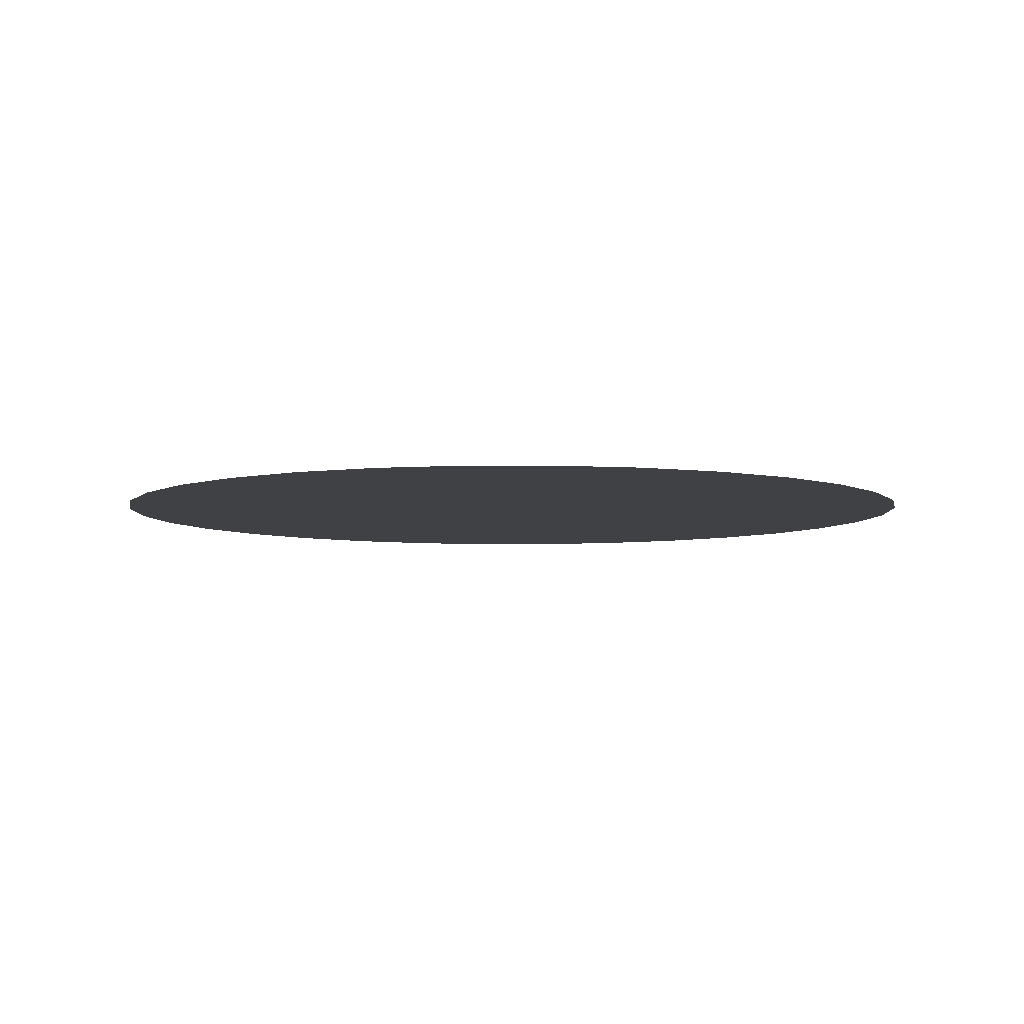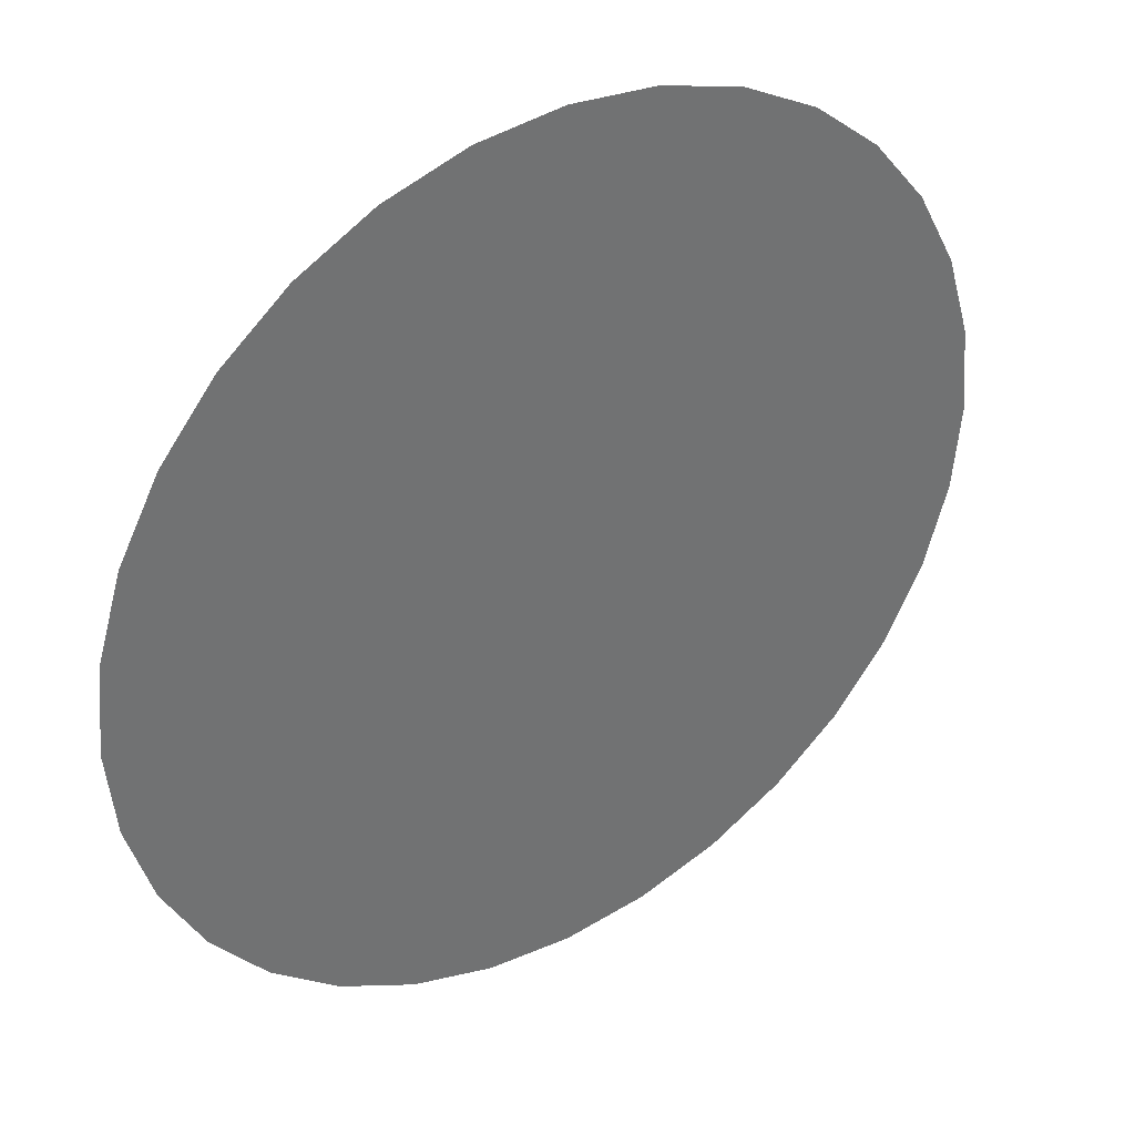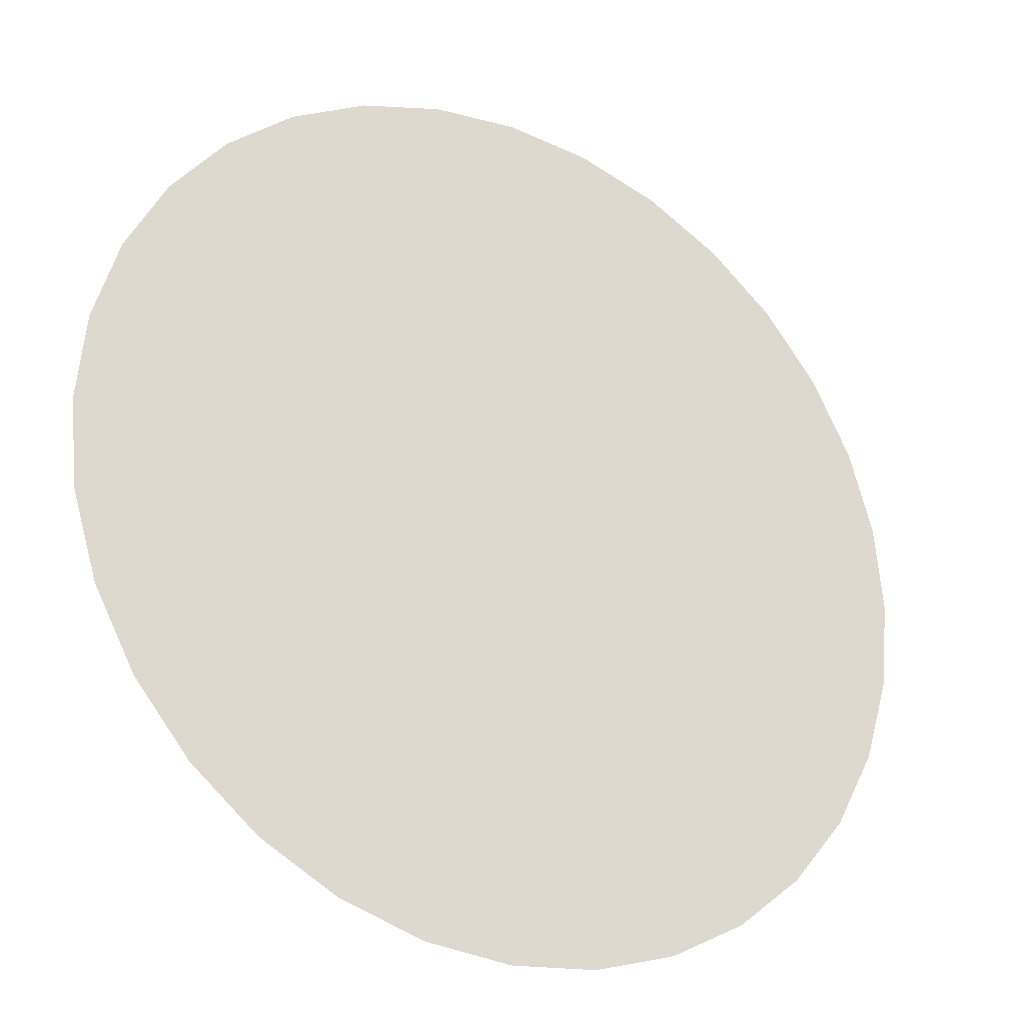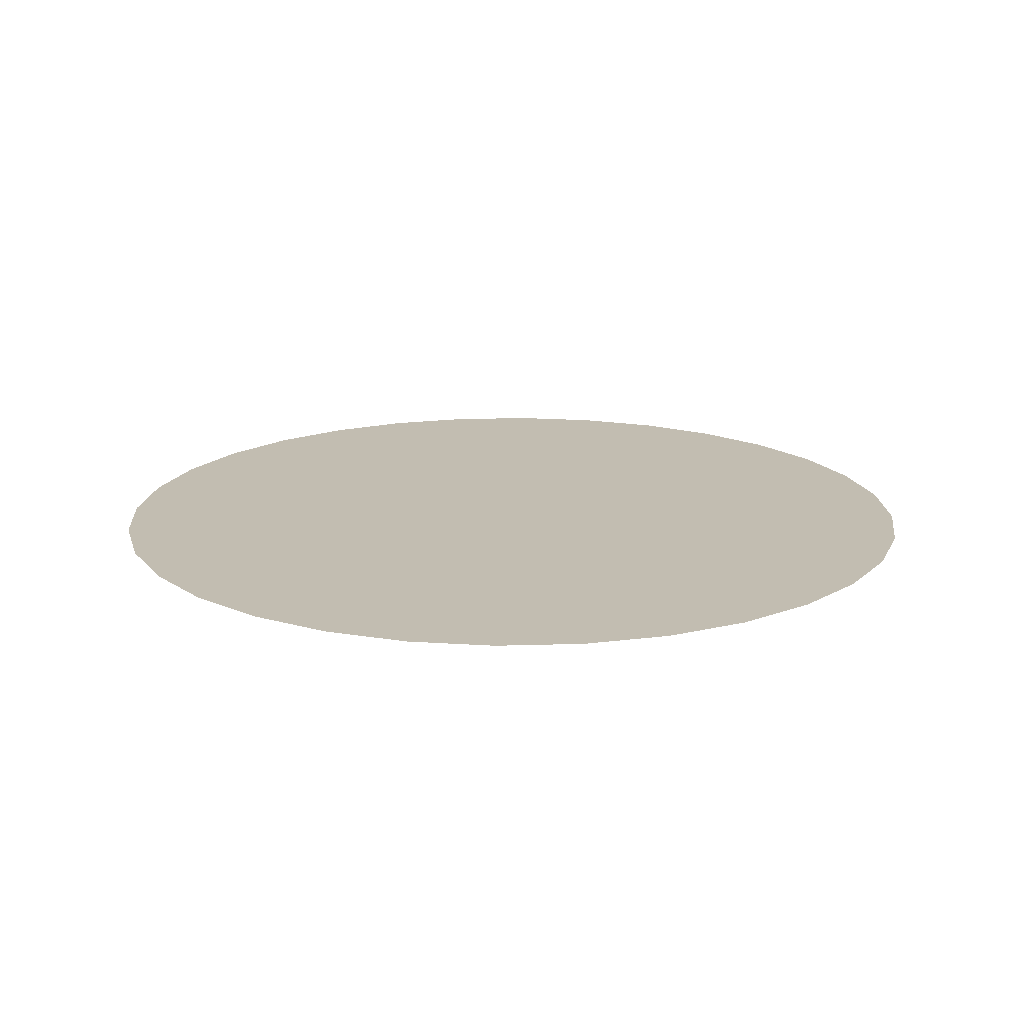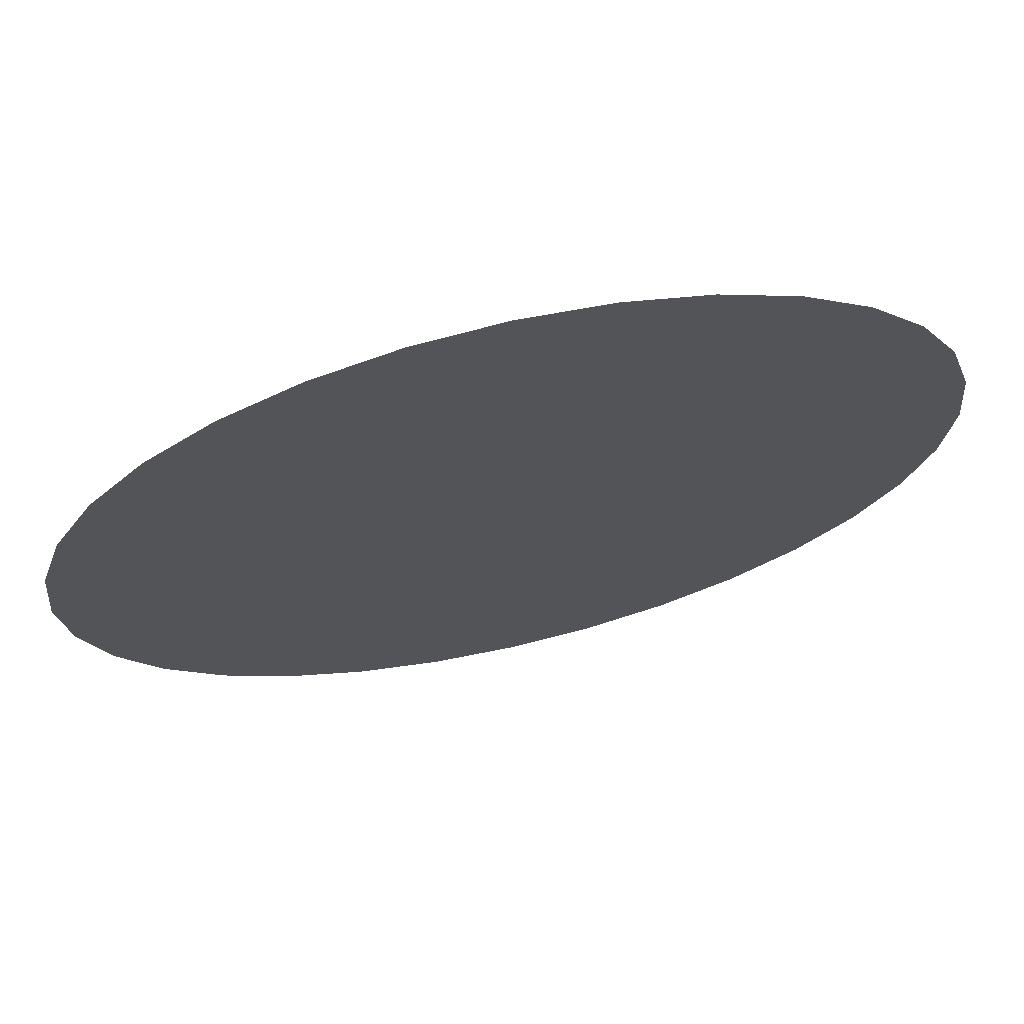
<metadata>
{"format":"obj","ext":"obj","renderer":"f3d","projection":"perspective","resolution":1024,"background":"white","views":[{"elev":-5.8,"azim":163.6,"up":"+Y"},{"elev":37.1,"azim":-33.8,"up":"+Z"},{"elev":-26.6,"azim":150.0,"up":"+Z"},{"elev":17.0,"azim":137.1,"up":"+Y"},{"elev":70.1,"azim":167.0,"up":"+Z"}]}
</metadata>
<code>
o mesh31/mesh31-geometry#mesh31-geometry
v 0.2485 -0.7376 -0.2483
v 0.2437 -0.7376 -0.2001
v 0.2297 -0.7376 -0.3427
v 0.2297 -0.7376 -0.1539
v 0.2437 -0.7376 -0.2964
v 0.2069 -0.7376 -0.1112
v 0.2069 -0.7376 -0.3854
v 0.1762 -0.7376 -0.4228
v 0.1388 -0.7376 -0.4534
v 0.09617 -0.7376 -0.4762
v 0.1762 -0.7376 -0.0738
v 0.1388 -0.7376 -0.04312
v 0.09617 -0.7376 -0.02032
v 0.04988 -0.7376 -0.4903
v 0.001744 -0.7376 -0.495
v 0.04988 -0.7376 -0.006274
v 0.001744 -0.7376 -0.001533
v -0.04639 -0.7376 -0.4903
v -0.04639 -0.7376 -0.006274
v -0.09268 -0.7376 -0.02032
v -0.09268 -0.7376 -0.4762
v -0.1353 -0.7376 -0.4534
v -0.1727 -0.7376 -0.4228
v -0.2034 -0.7376 -0.3854
v -0.1353 -0.7376 -0.04312
v -0.1727 -0.7376 -0.0738
v -0.2034 -0.7376 -0.1112
v -0.2262 -0.7376 -0.3427
v -0.2403 -0.7376 -0.2964
v -0.245 -0.7376 -0.2483
v -0.2403 -0.7376 -0.2001
v -0.2262 -0.7376 -0.1539
f 1 2 3
f 3 2 1
f 2 4 3
f 3 4 2
f 1 3 5
f 5 3 1
f 4 6 3
f 3 6 4
f 3 6 7
f 7 6 3
f 6 8 7
f 7 8 6
f 6 9 8
f 8 9 6
f 6 10 9
f 9 10 6
f 6 11 10
f 10 11 6
f 11 12 10
f 10 12 11
f 12 13 10
f 10 13 12
f 13 14 10
f 10 14 13
f 13 15 14
f 14 15 13
f 13 16 15
f 15 16 13
f 16 17 15
f 15 17 16
f 17 18 15
f 15 18 17
f 17 19 18
f 18 19 17
f 19 20 18
f 18 20 19
f 18 20 21
f 21 20 18
f 20 22 21
f 21 22 20
f 20 23 22
f 22 23 20
f 20 24 23
f 23 24 20
f 20 25 24
f 24 25 20
f 25 26 24
f 24 26 25
f 26 27 24
f 24 27 26
f 27 28 24
f 24 28 27
f 27 29 28
f 28 29 27
f 27 30 29
f 29 30 27
f 27 31 30
f 30 31 27
f 27 32 31
f 31 32 27

</code>
